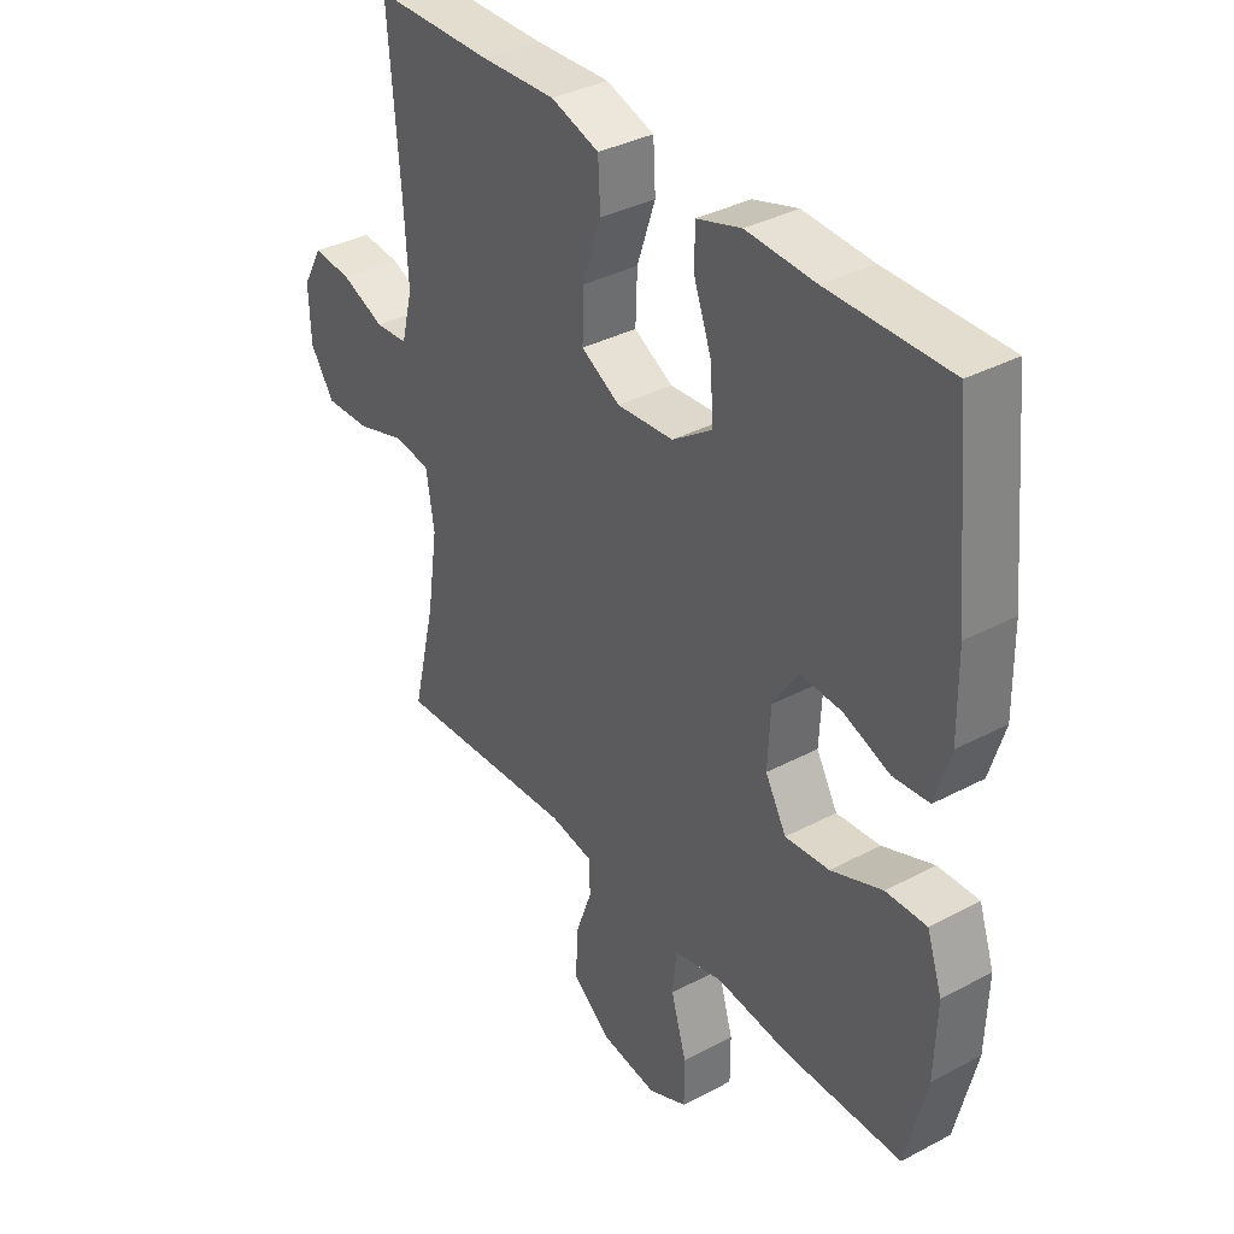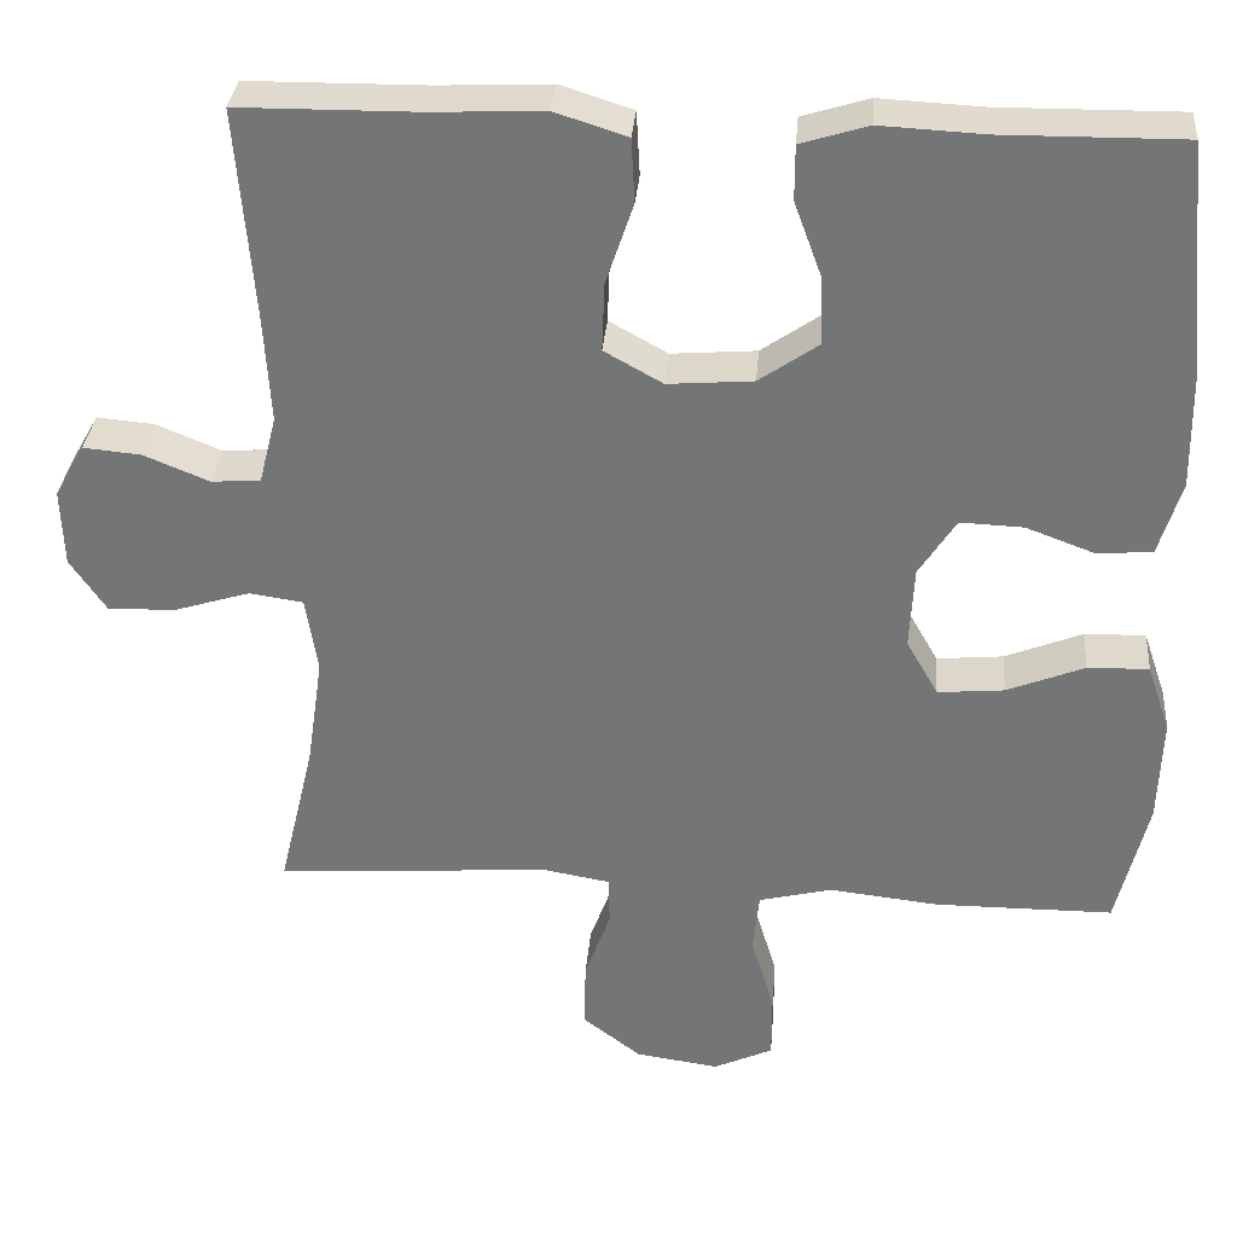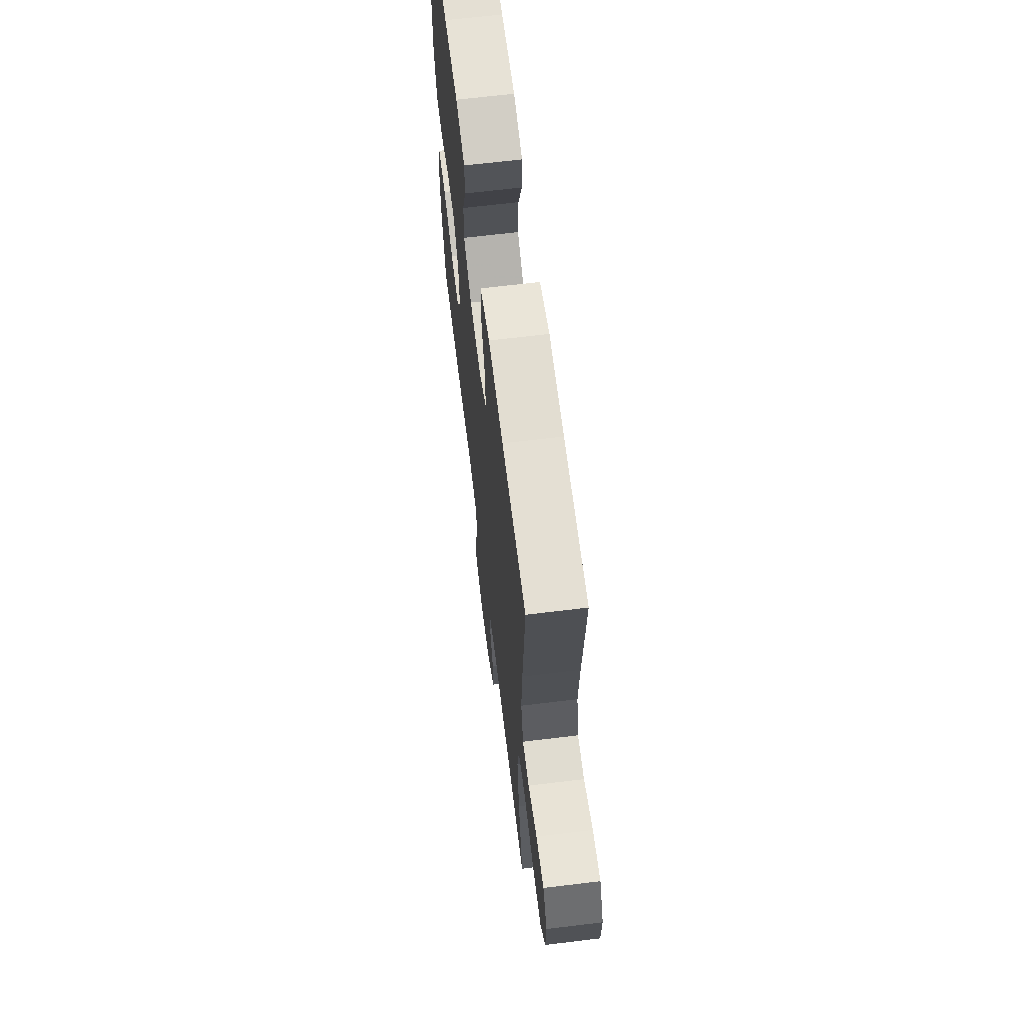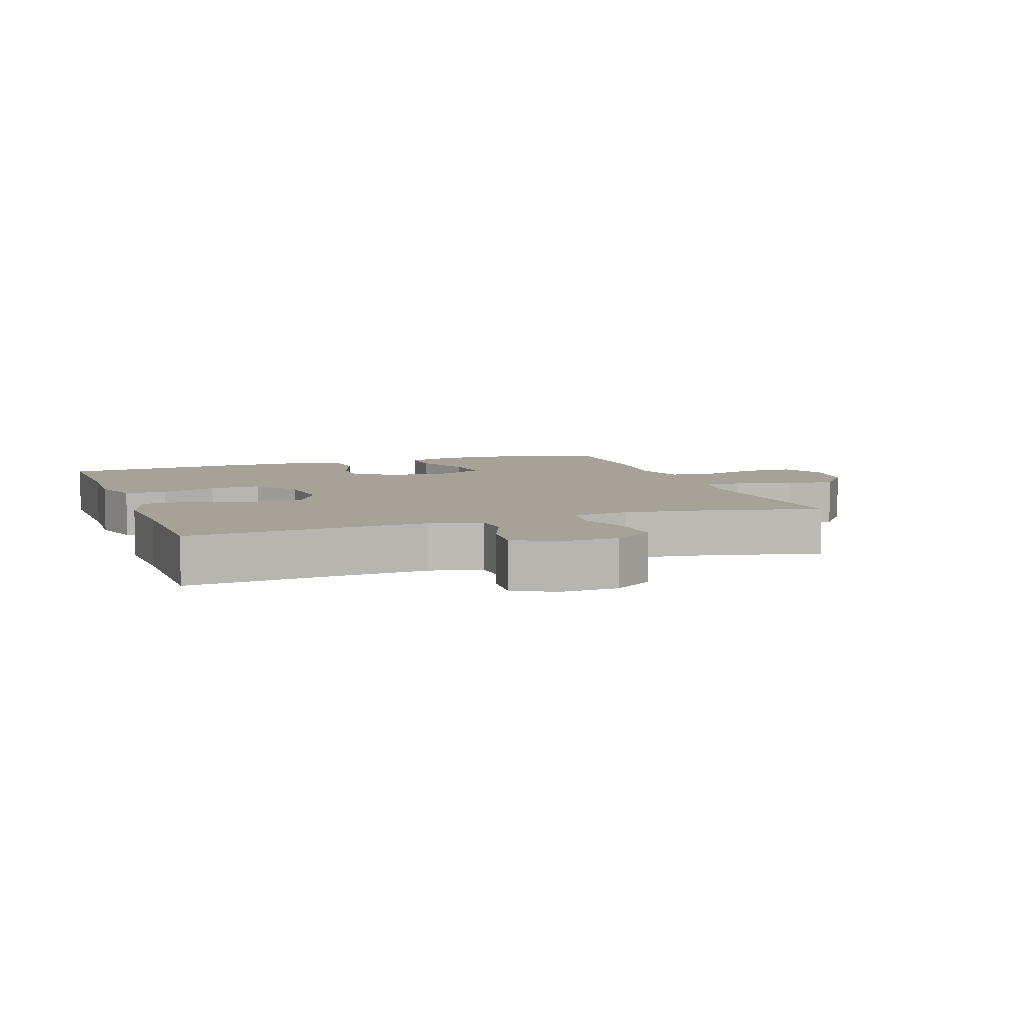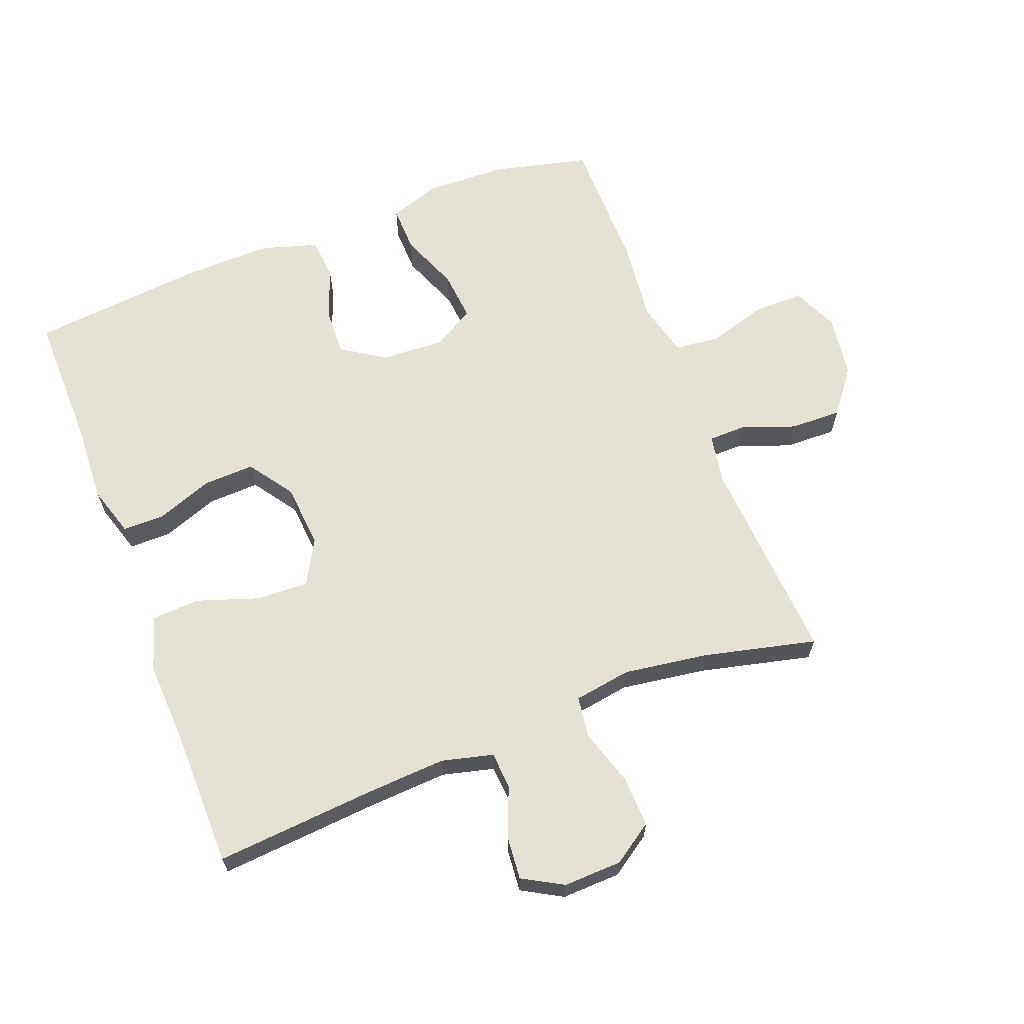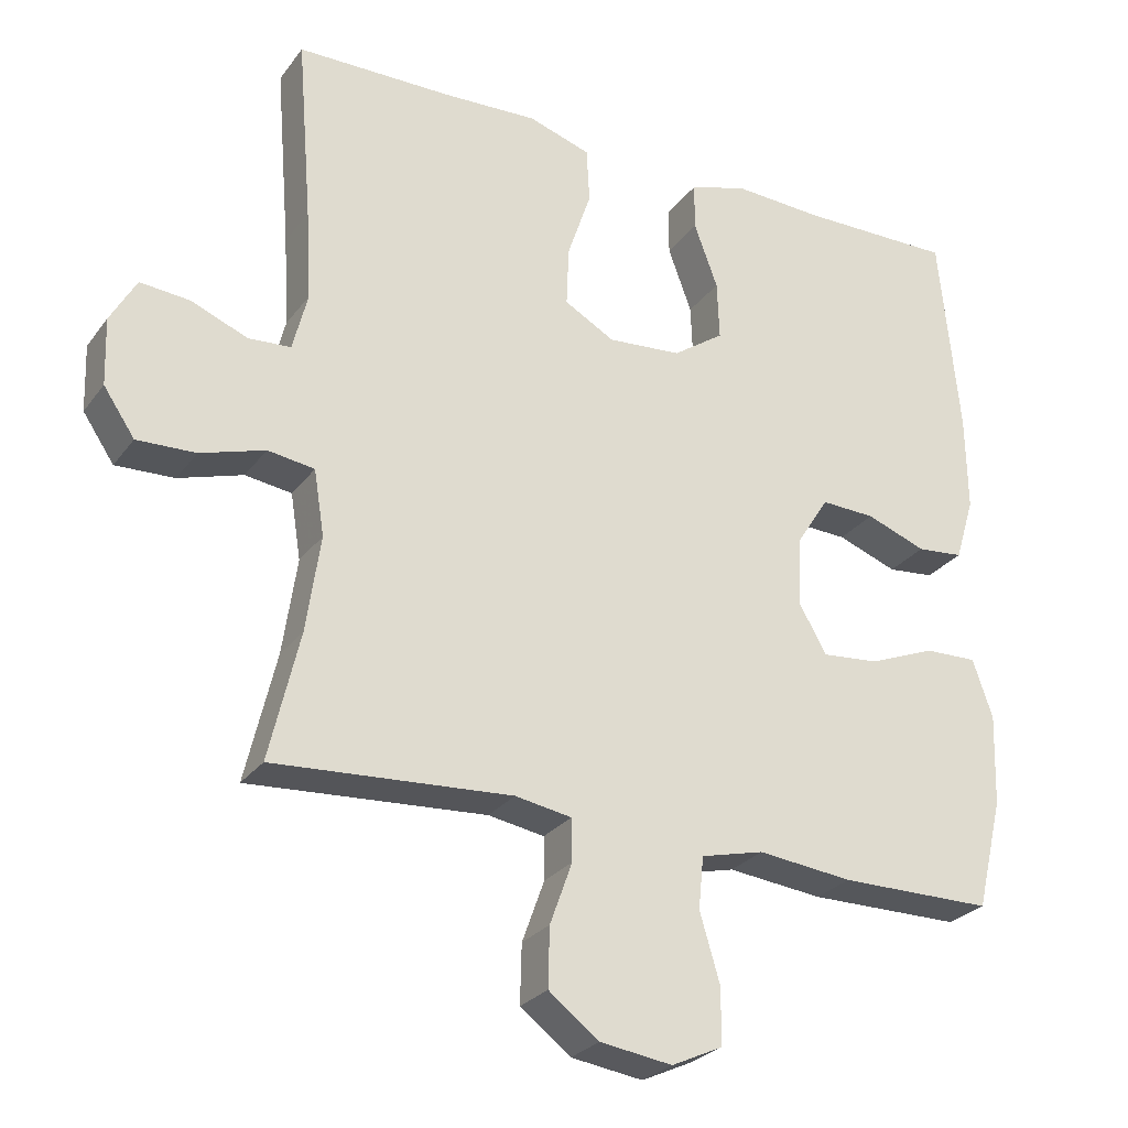
<metadata>
{"format":"obj","ext":"obj","renderer":"f3d","projection":"perspective","resolution":1024,"background":"white","views":[{"elev":36.1,"azim":-124.8,"up":"+Z"},{"elev":33.0,"azim":-175.3,"up":"+Z"},{"elev":65.9,"azim":83.0,"up":"+Z"},{"elev":6.6,"azim":70.5,"up":"+Y"},{"elev":64.7,"azim":68.9,"up":"+Y"},{"elev":-26.9,"azim":151.5,"up":"+Z"}]}
</metadata>
<code>
v -0.5 0.07 0.5
v -0.29 0.07 0.498
v -0.17 0.07 0.504
v -0.092 0.07 0.48
v -0.092 0.07 0.416
v -0.124 0.07 0.329
v -0.127 0.07 0.25
v -0.058 0.07 0.202
v 0.041 0.07 0.194
v 0.109 0.07 0.232
v 0.106 0.07 0.312
v 0.074 0.07 0.407
v 0.078 0.07 0.481
v 0.162 0.07 0.508
v 0.291 0.07 0.502
v 0.5 0.07 0.5
v 0.48 0.07 0.252
v 0.473 0.07 0.13
v 0.493 0.07 0.051
v 0.55 0.07 0.047
v 0.626 0.07 0.078
v 0.693 0.07 0.084
v 0.728 0.07 0.022
v 0.725 0.07 -0.068
v 0.683 0.07 -0.13
v 0.604 0.07 -0.127
v 0.517 0.07 -0.1
v 0.454 0.07 -0.109
v 0.44 0.07 -0.197
v 0.459 0.07 -0.327
v 0.5 0.07 -0.5
v 0.179 0.07 -0.479
v 0.103 0.07 -0.492
v 0.102 0.07 -0.549
v 0.132 0.07 -0.632
v 0.134 0.07 -0.711
v 0.066 0.07 -0.763
v -0.031 0.07 -0.777
v -0.1 0.07 -0.745
v -0.1 0.07 -0.669
v -0.073 0.07 -0.578
v -0.08 0.07 -0.508
v -0.165 0.07 -0.487
v -0.293 0.07 -0.501
v -0.5 0.07 -0.5
v -0.536 0.07 -0.35
v -0.54 0.07 -0.227
v -0.513 0.07 -0.148
v -0.442 0.07 -0.15
v -0.352 0.07 -0.186
v -0.275 0.07 -0.193
v -0.238 0.07 -0.128
v -0.243 0.07 -0.032
v -0.286 0.07 0.035
v -0.359 0.07 0.032
v -0.44 0.07 0.002
v -0.503 0.07 0.008
v -0.529 0.07 0.094
v -0.527 0.07 0.224
v -0.5 0 0.5
v -0.29 0 0.498
v -0.17 0 0.504
v -0.092 0 0.48
v -0.092 0 0.416
v -0.124 0 0.329
v -0.127 0 0.25
v -0.058 0 0.202
v 0.041 0 0.194
v 0.109 0 0.232
v 0.106 0 0.312
v 0.074 0 0.407
v 0.078 0 0.481
v 0.162 0 0.508
v 0.291 0 0.502
v 0.5 0 0.5
v 0.48 0 0.252
v 0.473 0 0.13
v 0.493 0 0.051
v 0.55 0 0.047
v 0.626 0 0.078
v 0.693 0 0.084
v 0.728 0 0.022
v 0.725 0 -0.068
v 0.683 0 -0.13
v 0.604 0 -0.127
v 0.517 0 -0.1
v 0.454 0 -0.109
v 0.44 0 -0.197
v 0.459 0 -0.327
v 0.5 0 -0.5
v 0.179 0 -0.479
v 0.103 0 -0.492
v 0.102 0 -0.549
v 0.132 0 -0.632
v 0.134 0 -0.711
v 0.066 0 -0.763
v -0.031 0 -0.777
v -0.1 0 -0.745
v -0.1 0 -0.669
v -0.073 0 -0.578
v -0.08 0 -0.508
v -0.165 0 -0.487
v -0.293 0 -0.501
v -0.5 0 -0.5
v -0.536 0 -0.35
v -0.54 0 -0.227
v -0.513 0 -0.148
v -0.442 0 -0.15
v -0.352 0 -0.186
v -0.275 0 -0.193
v -0.238 0 -0.128
v -0.243 0 -0.032
v -0.286 0 0.035
v -0.359 0 0.032
v -0.44 0 0.002
v -0.503 0 0.008
v -0.529 0 0.094
v -0.527 0 0.224
f 59 1 2
f 58 59 2
f 57 58 2
f 56 57 2
f 55 56 2
f 4 5 6
f 3 4 6
f 2 3 6
f 55 2 6
f 54 55 6
f 53 54 6 7
f 52 53 7 8
f 48 49 50
f 47 48 50
f 46 47 50
f 45 46 50
f 44 45 50
f 43 44 50
f 42 43 50 51
f 39 40 41
f 38 39 41
f 37 38 41
f 36 37 41
f 35 36 41
f 34 35 41
f 33 34 41 42
f 42 51 52
f 33 42 52
f 32 33 52
f 25 26 27
f 24 25 27
f 23 24 27
f 22 23 27
f 21 22 27
f 20 21 27
f 19 20 27 28
f 18 19 28
f 17 18 28 29
f 15 16 17 29
f 15 29 30
f 14 15 30
f 13 14 30
f 12 13 30
f 11 12 30
f 52 8 9
f 32 52 9
f 31 32 9
f 30 31 9
f 30 9 10
f 10 11 30
f 61 60 118
f 61 118 117
f 61 117 116
f 61 116 115
f 61 115 114
f 65 64 63
f 65 63 62
f 65 62 61
f 65 61 114
f 65 114 113
f 66 65 113 112
f 67 66 112 111
f 109 108 107
f 109 107 106
f 109 106 105
f 109 105 104
f 109 104 103
f 109 103 102
f 110 109 102 101
f 100 99 98
f 100 98 97
f 100 97 96
f 100 96 95
f 100 95 94
f 100 94 93
f 101 100 93 92
f 111 110 101
f 111 101 92
f 111 92 91
f 86 85 84
f 86 84 83
f 86 83 82
f 86 82 81
f 86 81 80
f 86 80 79
f 87 86 79 78
f 87 78 77
f 88 87 77 76
f 88 76 75 74
f 89 88 74
f 89 74 73
f 89 73 72
f 89 72 71
f 89 71 70
f 68 67 111
f 68 111 91
f 68 91 90
f 68 90 89
f 69 68 89
f 89 70 69
f 1 60 61 2
f 2 61 62 3
f 3 62 63 4
f 4 63 64 5
f 5 64 65 6
f 6 65 66 7
f 7 66 67 8
f 8 67 68 9
f 9 68 69 10
f 10 69 70 11
f 11 70 71 12
f 12 71 72 13
f 13 72 73 14
f 14 73 74 15
f 15 74 75 16
f 16 75 76 17
f 17 76 77 18
f 18 77 78 19
f 19 78 79 20
f 20 79 80 21
f 21 80 81 22
f 22 81 82 23
f 23 82 83 24
f 24 83 84 25
f 25 84 85 26
f 26 85 86 27
f 27 86 87 28
f 28 87 88 29
f 29 88 89 30
f 30 89 90 31
f 31 90 91 32
f 32 91 92 33
f 33 92 93 34
f 34 93 94 35
f 35 94 95 36
f 36 95 96 37
f 37 96 97 38
f 38 97 98 39
f 39 98 99 40
f 40 99 100 41
f 41 100 101 42
f 42 101 102 43
f 43 102 103 44
f 44 103 104 45
f 45 104 105 46
f 46 105 106 47
f 47 106 107 48
f 48 107 108 49
f 49 108 109 50
f 50 109 110 51
f 51 110 111 52
f 52 111 112 53
f 53 112 113 54
f 54 113 114 55
f 55 114 115 56
f 56 115 116 57
f 57 116 117 58
f 58 117 118 59
f 59 118 60 1

</code>
